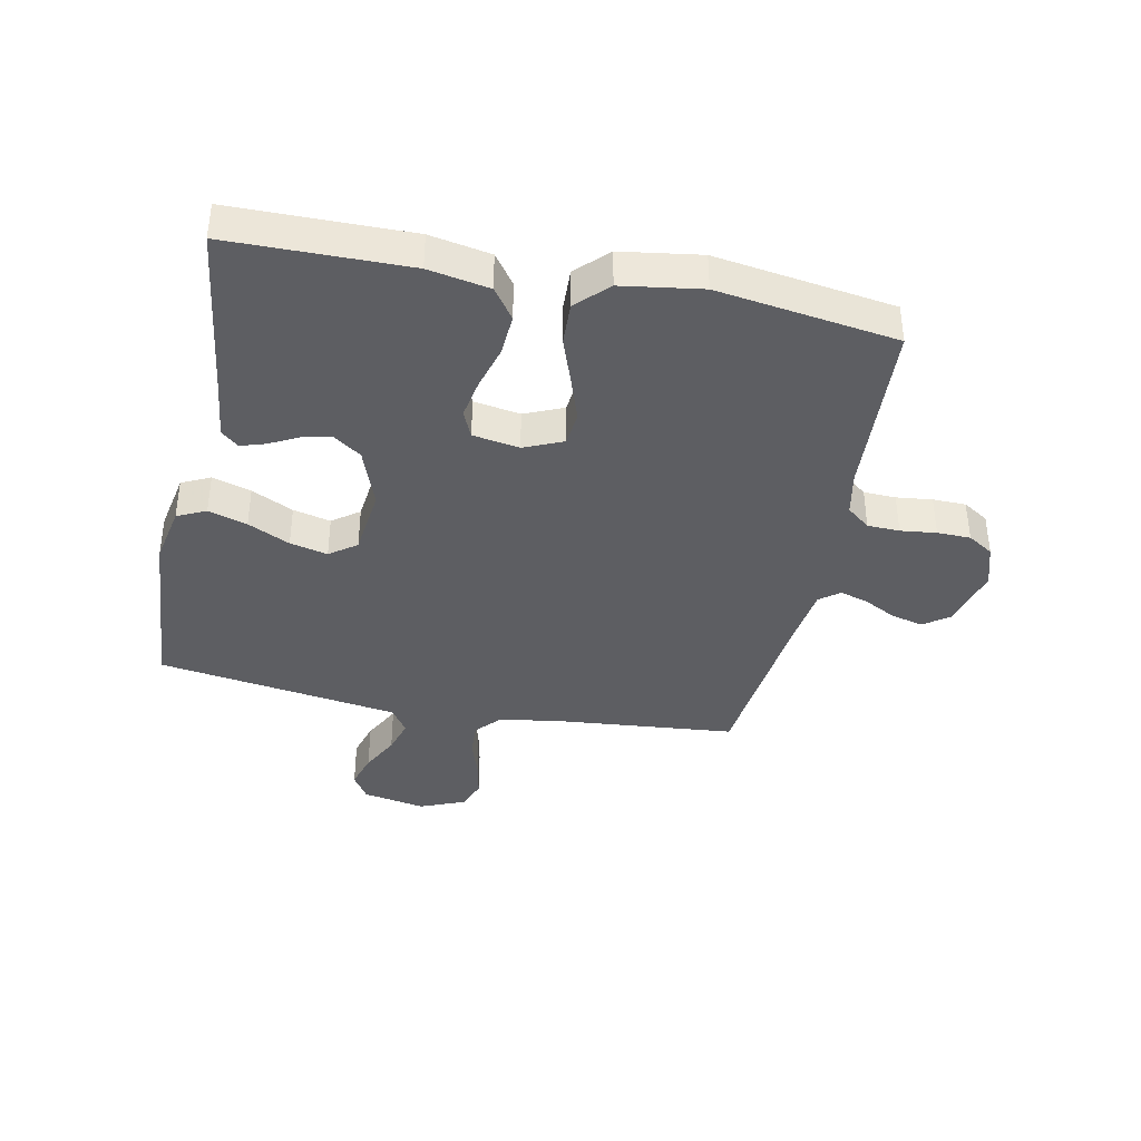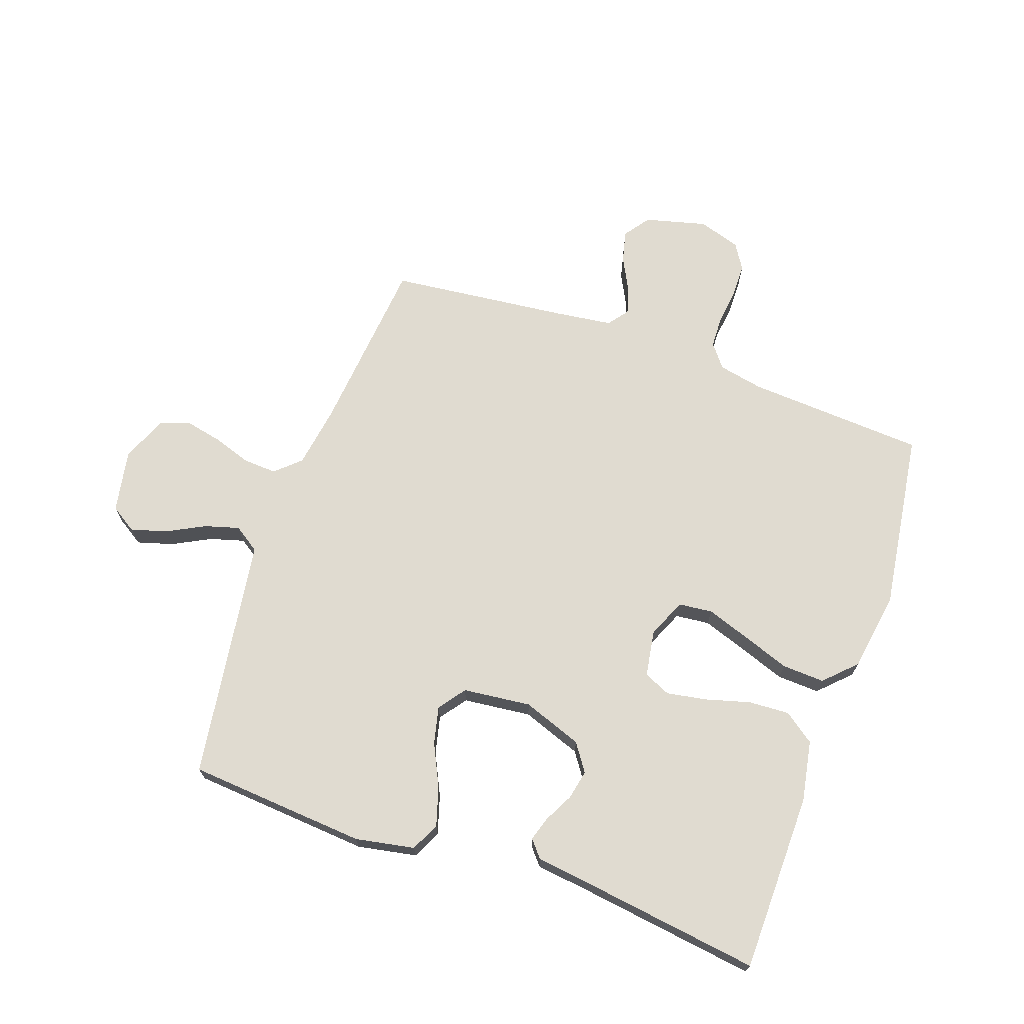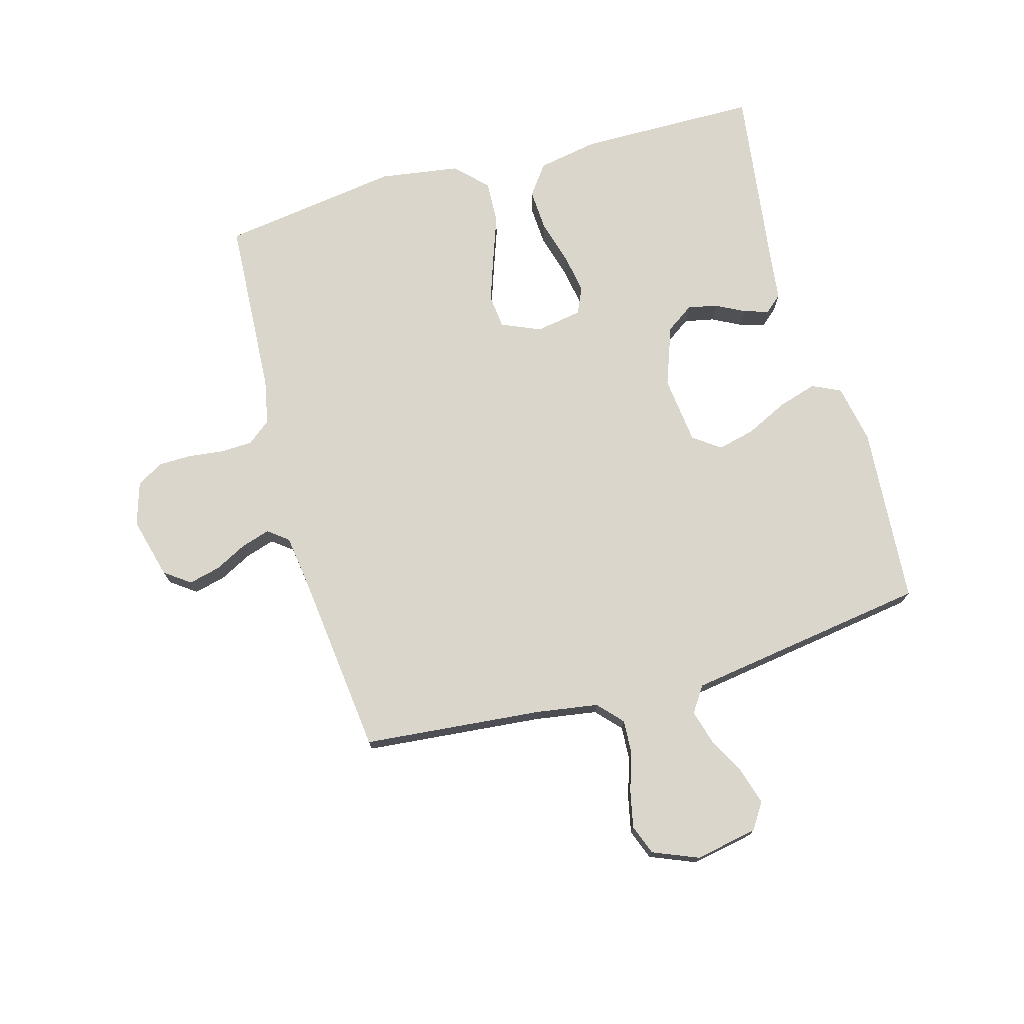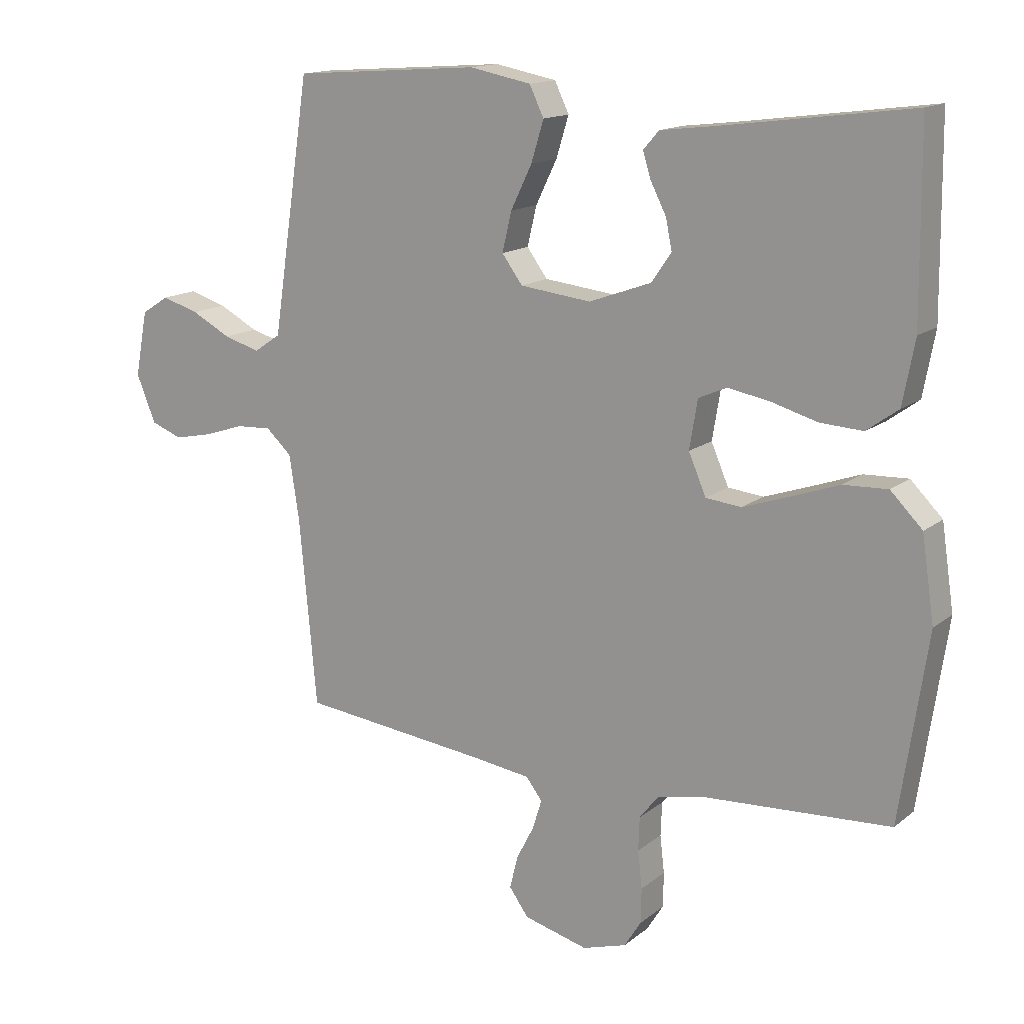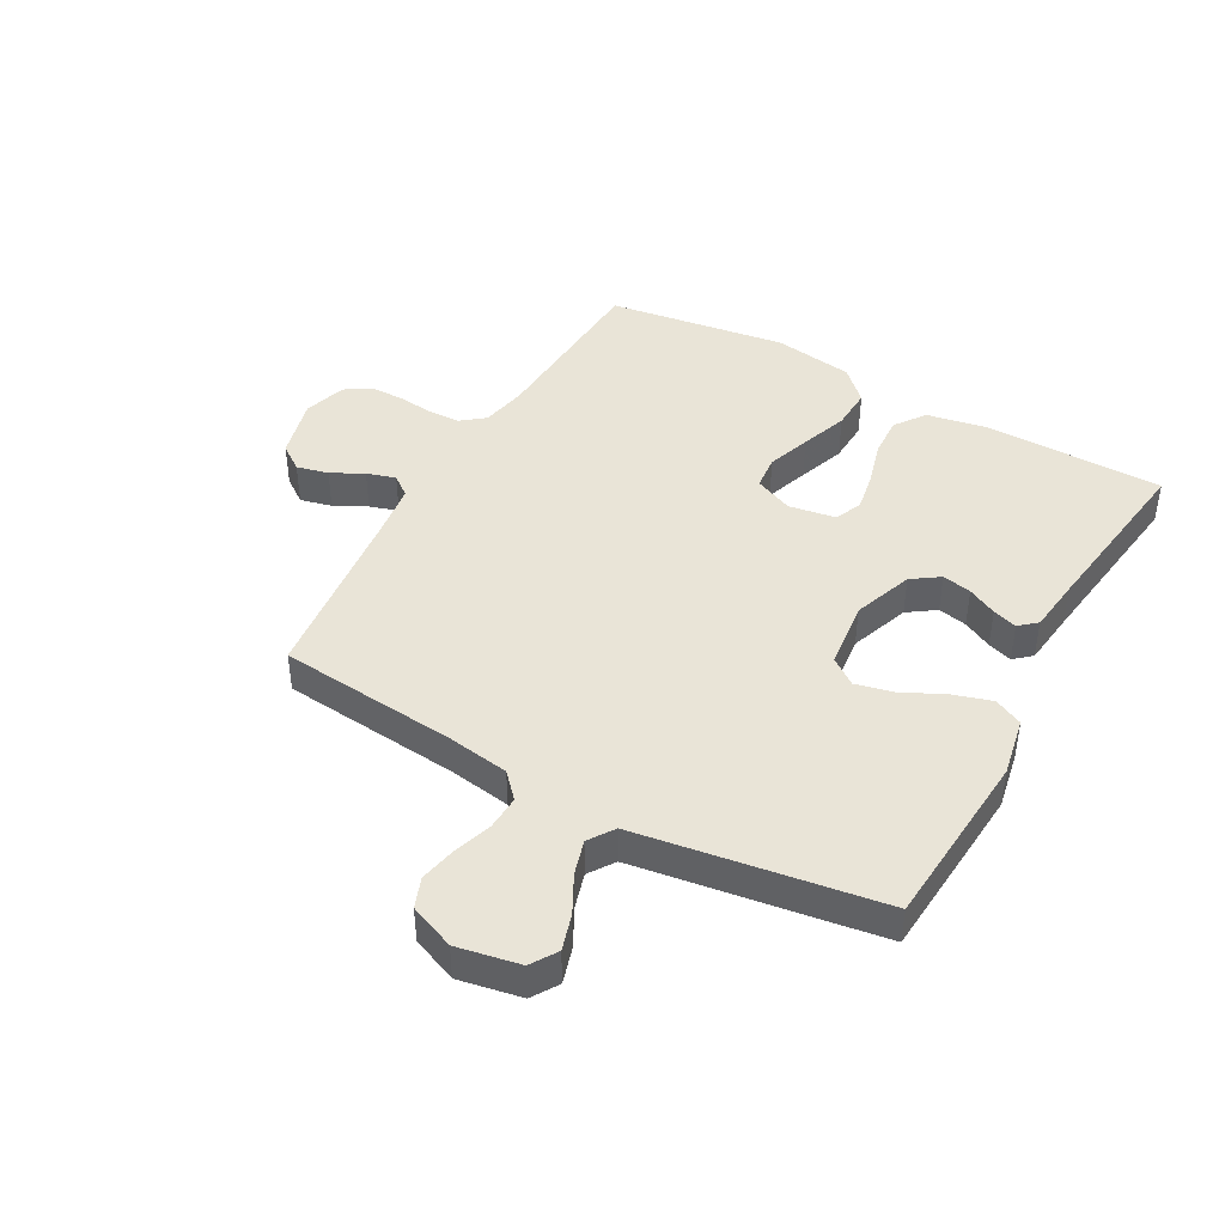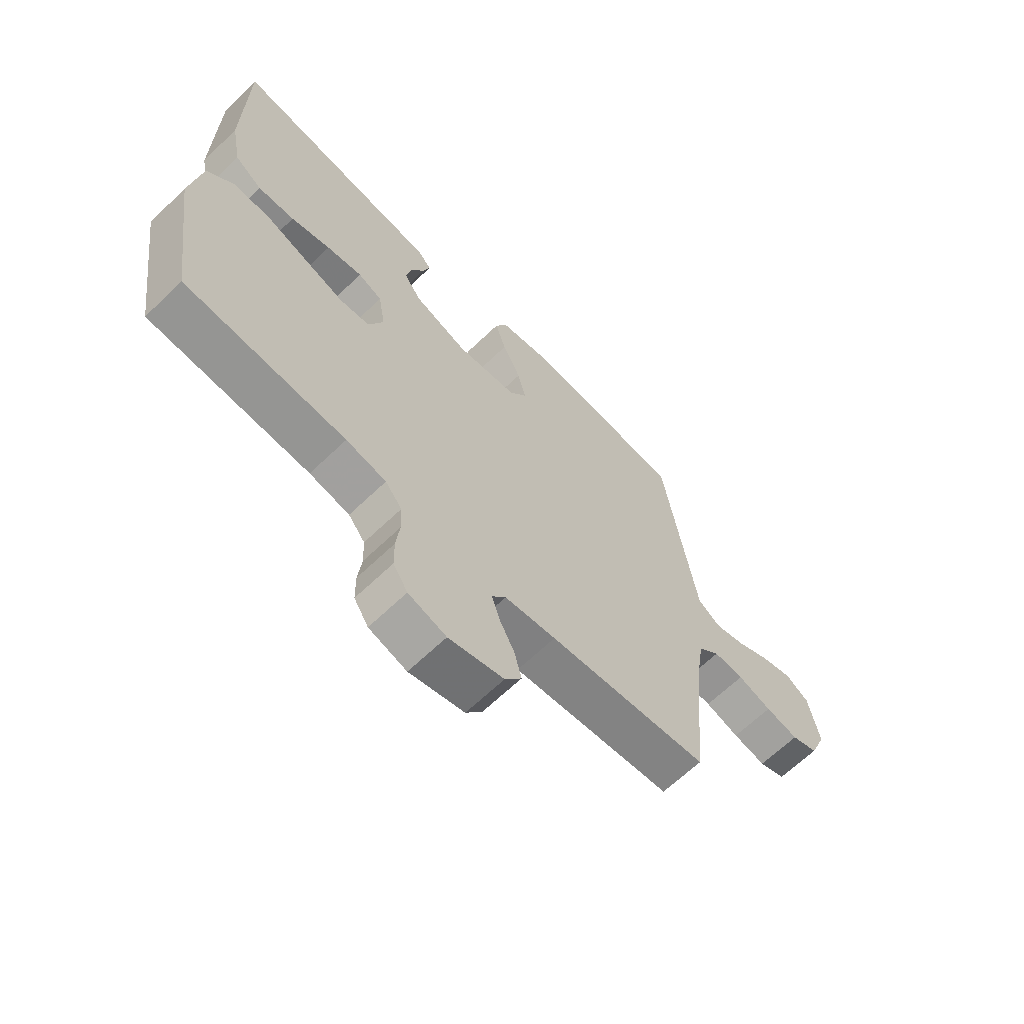
<metadata>
{"format":"obj","ext":"obj","renderer":"f3d","projection":"perspective","resolution":1024,"background":"white","views":[{"elev":-39.0,"azim":78.5,"up":"+Y"},{"elev":69.9,"azim":19.6,"up":"+Y"},{"elev":74.0,"azim":-105.6,"up":"+Y"},{"elev":14.8,"azim":31.9,"up":"+Z"},{"elev":43.3,"azim":-60.9,"up":"+Y"},{"elev":-65.3,"azim":134.0,"up":"+Z"}]}
</metadata>
<code>
v -0.5 0.07 0.5
v -0.2 0.07 0.522
v -0.101 0.07 0.503
v -0.078 0.07 0.455
v -0.098 0.07 0.39
v -0.132 0.07 0.32
v -0.147 0.07 0.257
v -0.114 0.07 0.212
v 0 0.07 0.199
v 0.1 0.07 0.235
v 0.132 0.07 0.281
v 0.122 0.07 0.33
v 0.097 0.07 0.379
v 0.084 0.07 0.42
v 0.109 0.07 0.449
v 0.2 0.07 0.46
v 0.5 0.07 0.5
v 0.503 0.07 0.2
v 0.484 0.07 0.098
v 0.433 0.07 0.061
v 0.364 0.07 0.065
v 0.29 0.07 0.086
v 0.223 0.07 0.098
v 0.178 0.07 0.078
v 0.165 0.07 0
v 0.193 0.07 -0.065
v 0.25 0.07 -0.071
v 0.323 0.07 -0.046
v 0.402 0.07 -0.018
v 0.473 0.07 -0.015
v 0.524 0.07 -0.066
v 0.544 0.07 -0.2
v 0.5 0.07 -0.5
v 0.2 0.07 -0.517
v 0.125 0.07 -0.532
v 0.094 0.07 -0.571
v 0.092 0.07 -0.625
v 0.099 0.07 -0.685
v 0.098 0.07 -0.741
v 0.071 0.07 -0.784
v 0 0.07 -0.806
v -0.103 0.07 -0.779
v -0.134 0.07 -0.736
v -0.121 0.07 -0.683
v -0.093 0.07 -0.629
v -0.078 0.07 -0.581
v -0.104 0.07 -0.547
v -0.2 0.07 -0.534
v -0.5 0.07 -0.5
v -0.528 0.07 -0.2
v -0.544 0.07 -0.096
v -0.585 0.07 -0.058
v -0.642 0.07 -0.061
v -0.706 0.07 -0.082
v -0.768 0.07 -0.095
v -0.818 0.07 -0.076
v -0.849 0.07 0
v -0.829 0.07 0.105
v -0.785 0.07 0.133
v -0.725 0.07 0.115
v -0.662 0.07 0.082
v -0.604 0.07 0.065
v -0.561 0.07 0.094
v -0.545 0.07 0.2
v -0.5 0 0.5
v -0.2 0 0.522
v -0.101 0 0.503
v -0.078 0 0.455
v -0.098 0 0.39
v -0.132 0 0.32
v -0.147 0 0.257
v -0.114 0 0.212
v 0 0 0.199
v 0.1 0 0.235
v 0.132 0 0.281
v 0.122 0 0.33
v 0.097 0 0.379
v 0.084 0 0.42
v 0.109 0 0.449
v 0.2 0 0.46
v 0.5 0 0.5
v 0.503 0 0.2
v 0.484 0 0.098
v 0.433 0 0.061
v 0.364 0 0.065
v 0.29 0 0.086
v 0.223 0 0.098
v 0.178 0 0.078
v 0.165 0 0
v 0.193 0 -0.065
v 0.25 0 -0.071
v 0.323 0 -0.046
v 0.402 0 -0.018
v 0.473 0 -0.015
v 0.524 0 -0.066
v 0.544 0 -0.2
v 0.5 0 -0.5
v 0.2 0 -0.517
v 0.125 0 -0.532
v 0.094 0 -0.571
v 0.092 0 -0.625
v 0.099 0 -0.685
v 0.098 0 -0.741
v 0.071 0 -0.784
v 0 0 -0.806
v -0.103 0 -0.779
v -0.134 0 -0.736
v -0.121 0 -0.683
v -0.093 0 -0.629
v -0.078 0 -0.581
v -0.104 0 -0.547
v -0.2 0 -0.534
v -0.5 0 -0.5
v -0.528 0 -0.2
v -0.544 0 -0.096
v -0.585 0 -0.058
v -0.642 0 -0.061
v -0.706 0 -0.082
v -0.768 0 -0.095
v -0.818 0 -0.076
v -0.849 0 0
v -0.829 0 0.105
v -0.785 0 0.133
v -0.725 0 0.115
v -0.662 0 0.082
v -0.604 0 0.065
v -0.561 0 0.094
v -0.545 0 0.2
f 59 60 61
f 58 59 61
f 57 58 61
f 56 57 61
f 55 56 61
f 54 55 61
f 53 54 61
f 52 53 61 62
f 51 52 62 63
f 48 49 50
f 51 63 64
f 50 51 64
f 48 50 64
f 47 48 64
f 43 44 45
f 42 43 45
f 41 42 45
f 40 41 45
f 39 40 45
f 38 39 45
f 37 38 45
f 36 37 45 46
f 47 64 1
f 46 47 1
f 36 46 1
f 35 36 1
f 32 33 34
f 31 32 34
f 30 31 34
f 29 30 34
f 28 29 34
f 20 21 22
f 19 20 22
f 18 19 22
f 17 18 22
f 16 17 22
f 15 16 22
f 14 15 22
f 13 14 22
f 12 13 22
f 11 12 22 23
f 10 11 23 24
f 4 5 6
f 3 4 6
f 2 3 6
f 1 2 6
f 1 6 7
f 35 1 7 8
f 27 28 34 35
f 26 27 35
f 35 8 9
f 26 35 9
f 25 26 9
f 9 10 24 25
f 125 124 123
f 125 123 122
f 125 122 121
f 125 121 120
f 125 120 119
f 125 119 118
f 125 118 117
f 126 125 117 116
f 127 126 116 115
f 114 113 112
f 128 127 115
f 128 115 114
f 128 114 112
f 128 112 111
f 109 108 107
f 109 107 106
f 109 106 105
f 109 105 104
f 109 104 103
f 109 103 102
f 109 102 101
f 110 109 101 100
f 65 128 111
f 65 111 110
f 65 110 100
f 65 100 99
f 98 97 96
f 98 96 95
f 98 95 94
f 98 94 93
f 98 93 92
f 86 85 84
f 86 84 83
f 86 83 82
f 86 82 81
f 86 81 80
f 86 80 79
f 86 79 78
f 86 78 77
f 86 77 76
f 87 86 76 75
f 88 87 75 74
f 70 69 68
f 70 68 67
f 70 67 66
f 70 66 65
f 71 70 65
f 72 71 65 99
f 99 98 92 91
f 99 91 90
f 73 72 99
f 73 99 90
f 73 90 89
f 89 88 74 73
f 1 65 66 2
f 2 66 67 3
f 3 67 68 4
f 4 68 69 5
f 5 69 70 6
f 6 70 71 7
f 7 71 72 8
f 8 72 73 9
f 9 73 74 10
f 10 74 75 11
f 11 75 76 12
f 12 76 77 13
f 13 77 78 14
f 14 78 79 15
f 15 79 80 16
f 16 80 81 17
f 17 81 82 18
f 18 82 83 19
f 19 83 84 20
f 20 84 85 21
f 21 85 86 22
f 22 86 87 23
f 23 87 88 24
f 24 88 89 25
f 25 89 90 26
f 26 90 91 27
f 27 91 92 28
f 28 92 93 29
f 29 93 94 30
f 30 94 95 31
f 31 95 96 32
f 32 96 97 33
f 33 97 98 34
f 34 98 99 35
f 35 99 100 36
f 36 100 101 37
f 37 101 102 38
f 38 102 103 39
f 39 103 104 40
f 40 104 105 41
f 41 105 106 42
f 42 106 107 43
f 43 107 108 44
f 44 108 109 45
f 45 109 110 46
f 46 110 111 47
f 47 111 112 48
f 48 112 113 49
f 49 113 114 50
f 50 114 115 51
f 51 115 116 52
f 52 116 117 53
f 53 117 118 54
f 54 118 119 55
f 55 119 120 56
f 56 120 121 57
f 57 121 122 58
f 58 122 123 59
f 59 123 124 60
f 60 124 125 61
f 61 125 126 62
f 62 126 127 63
f 63 127 128 64
f 64 128 65 1

</code>
